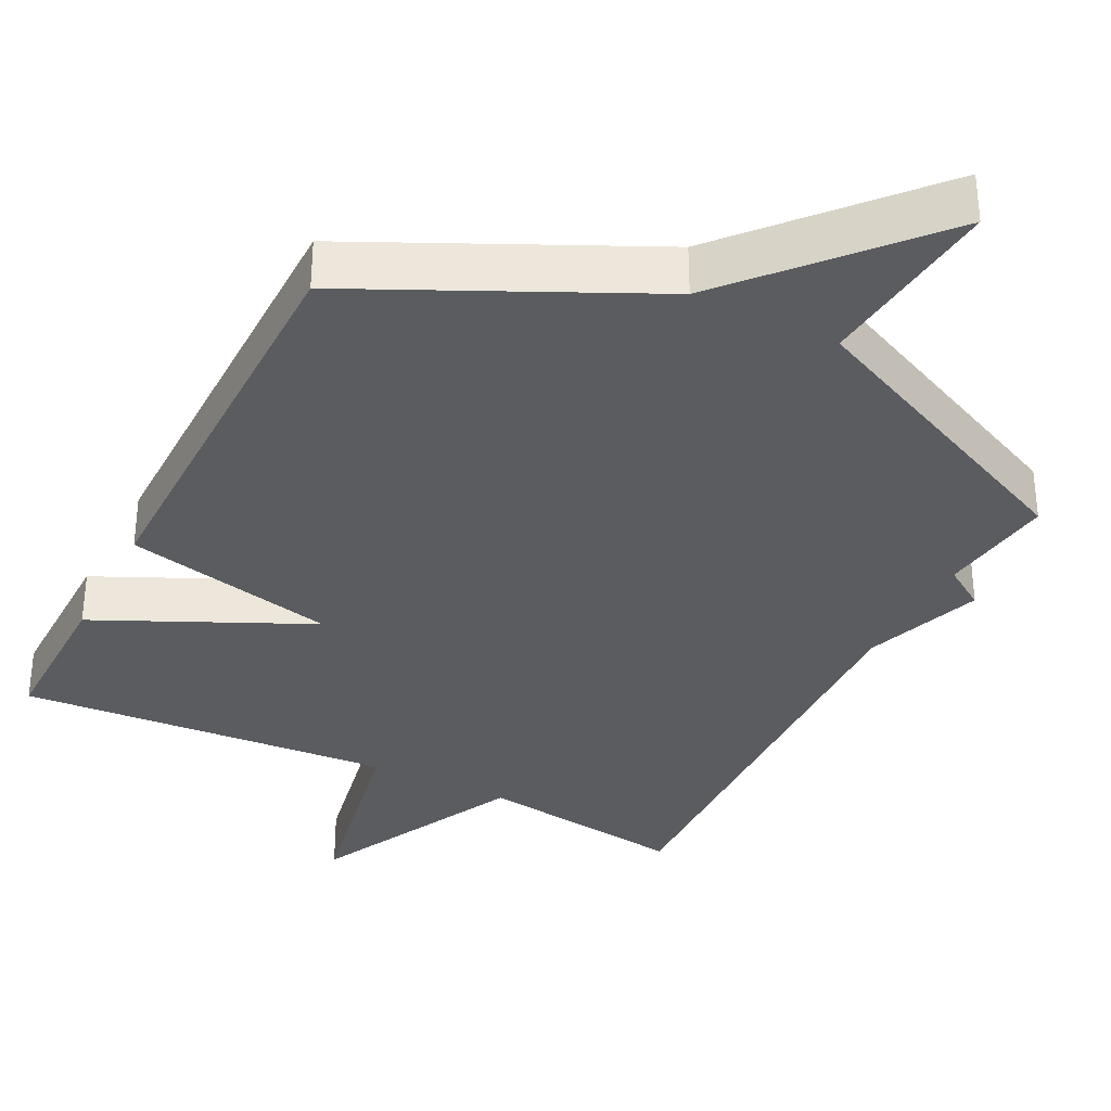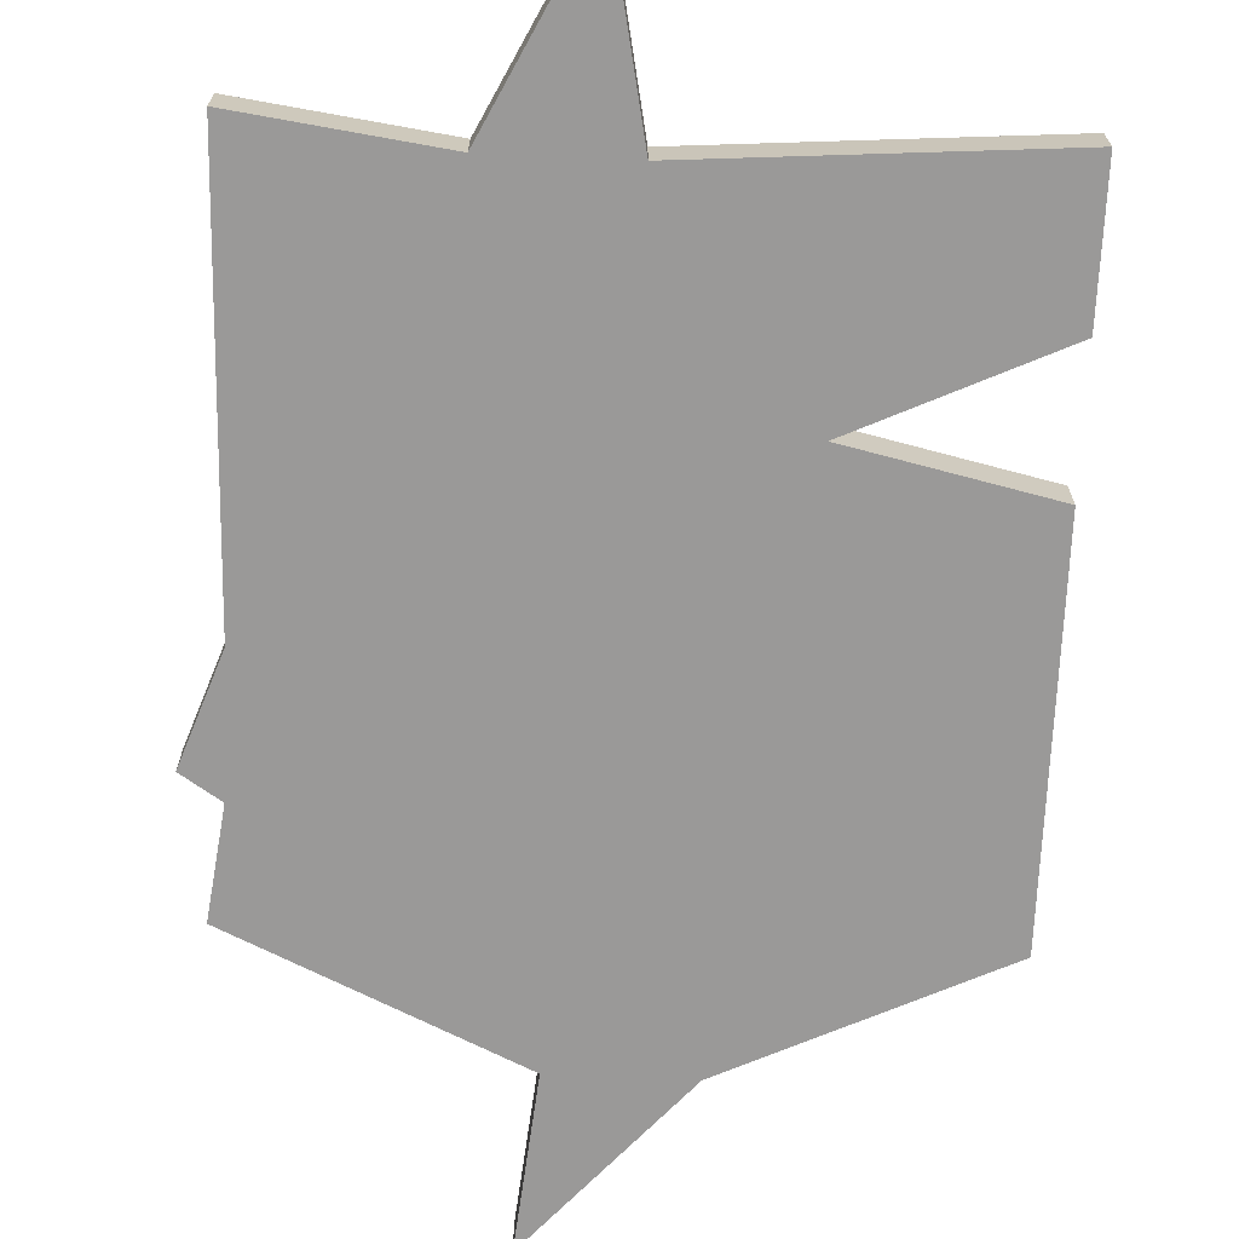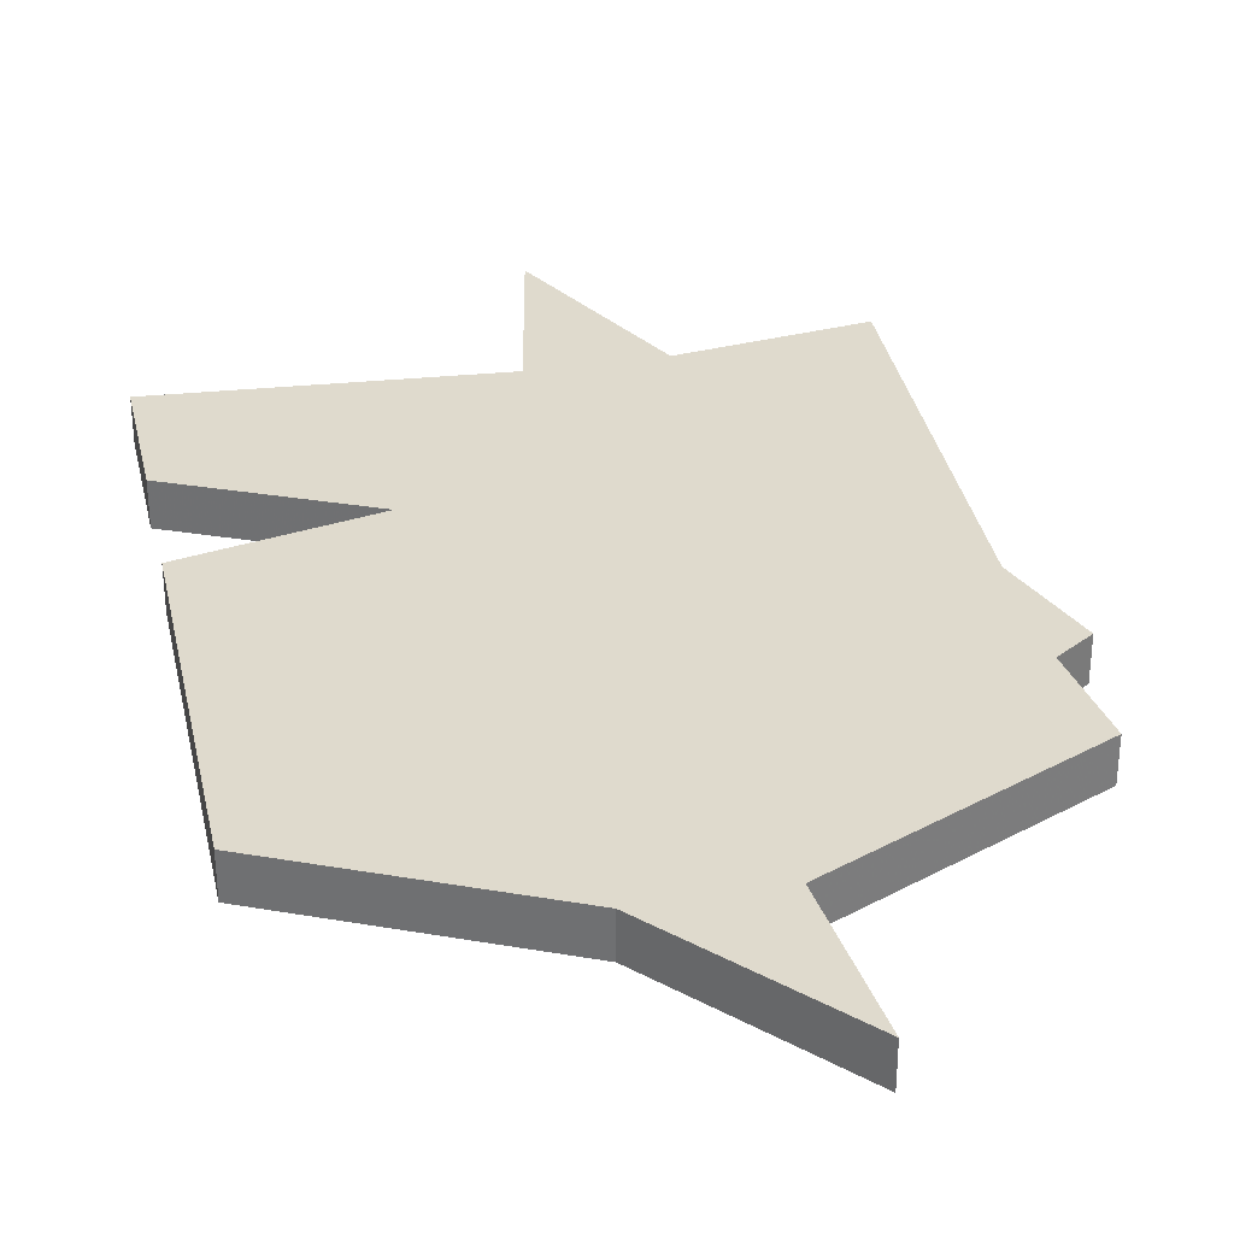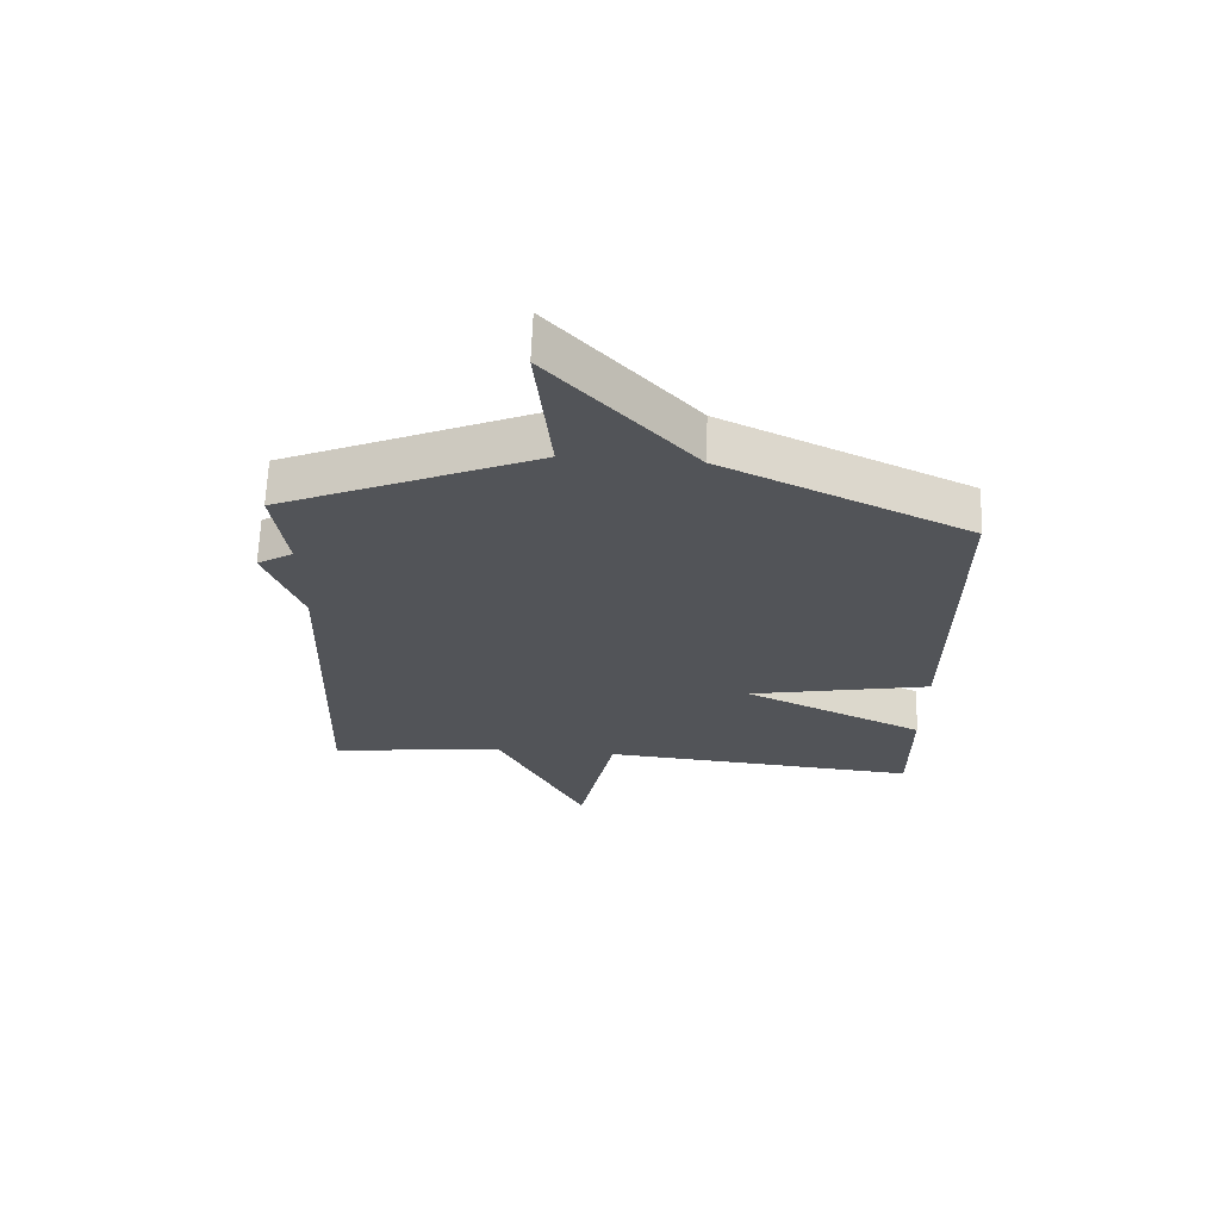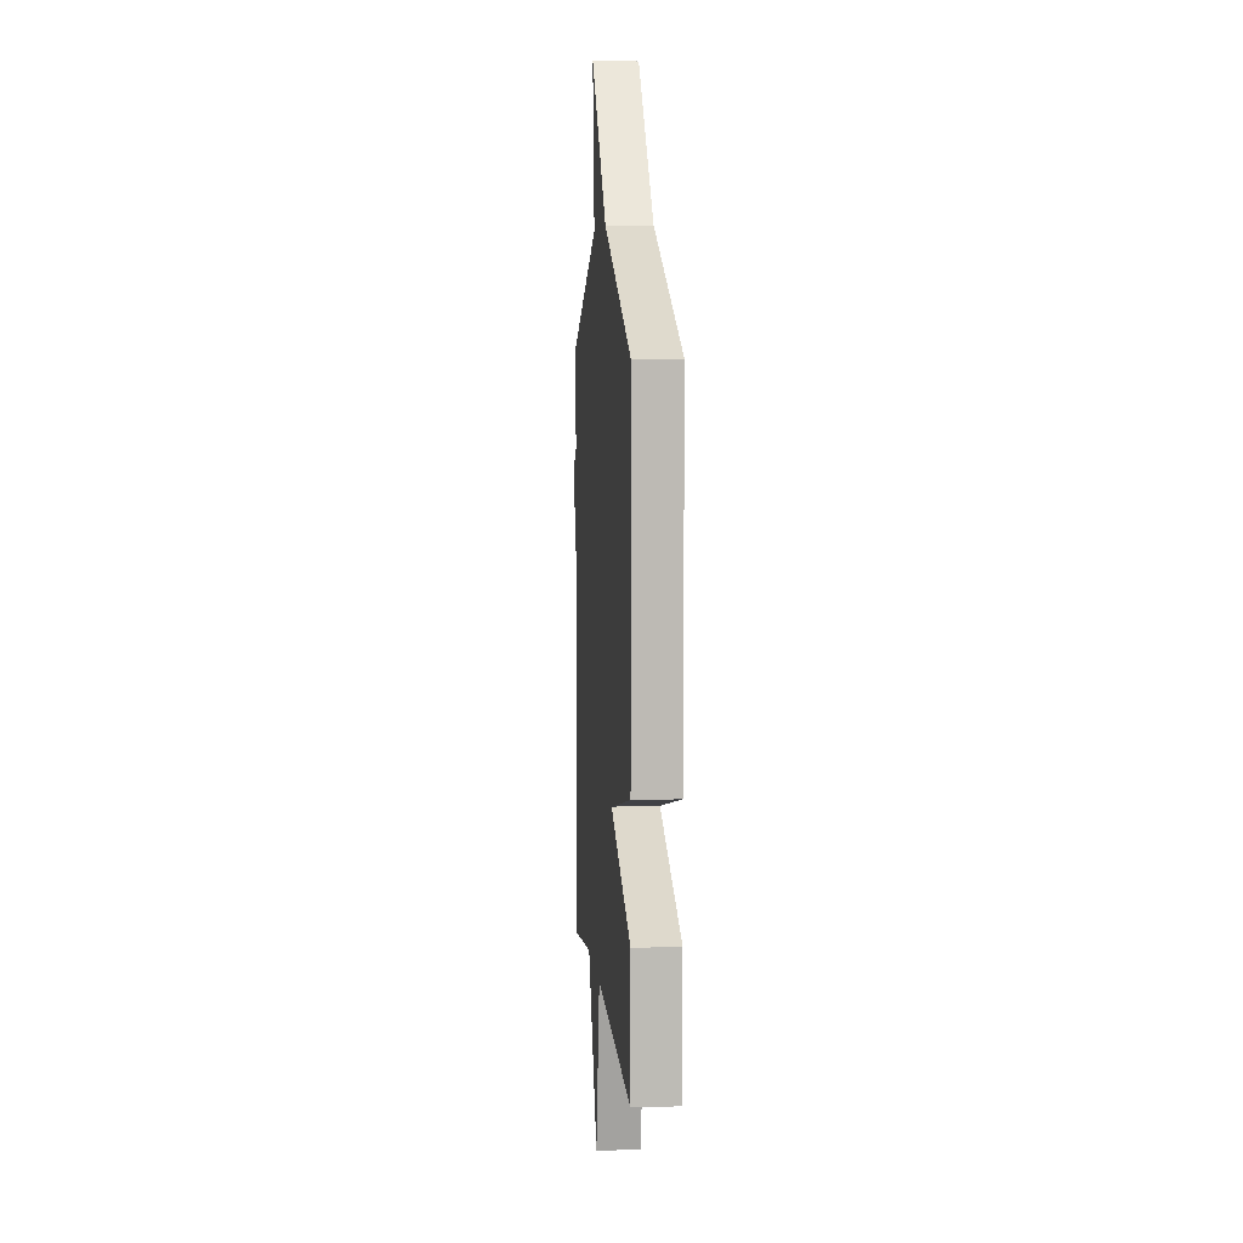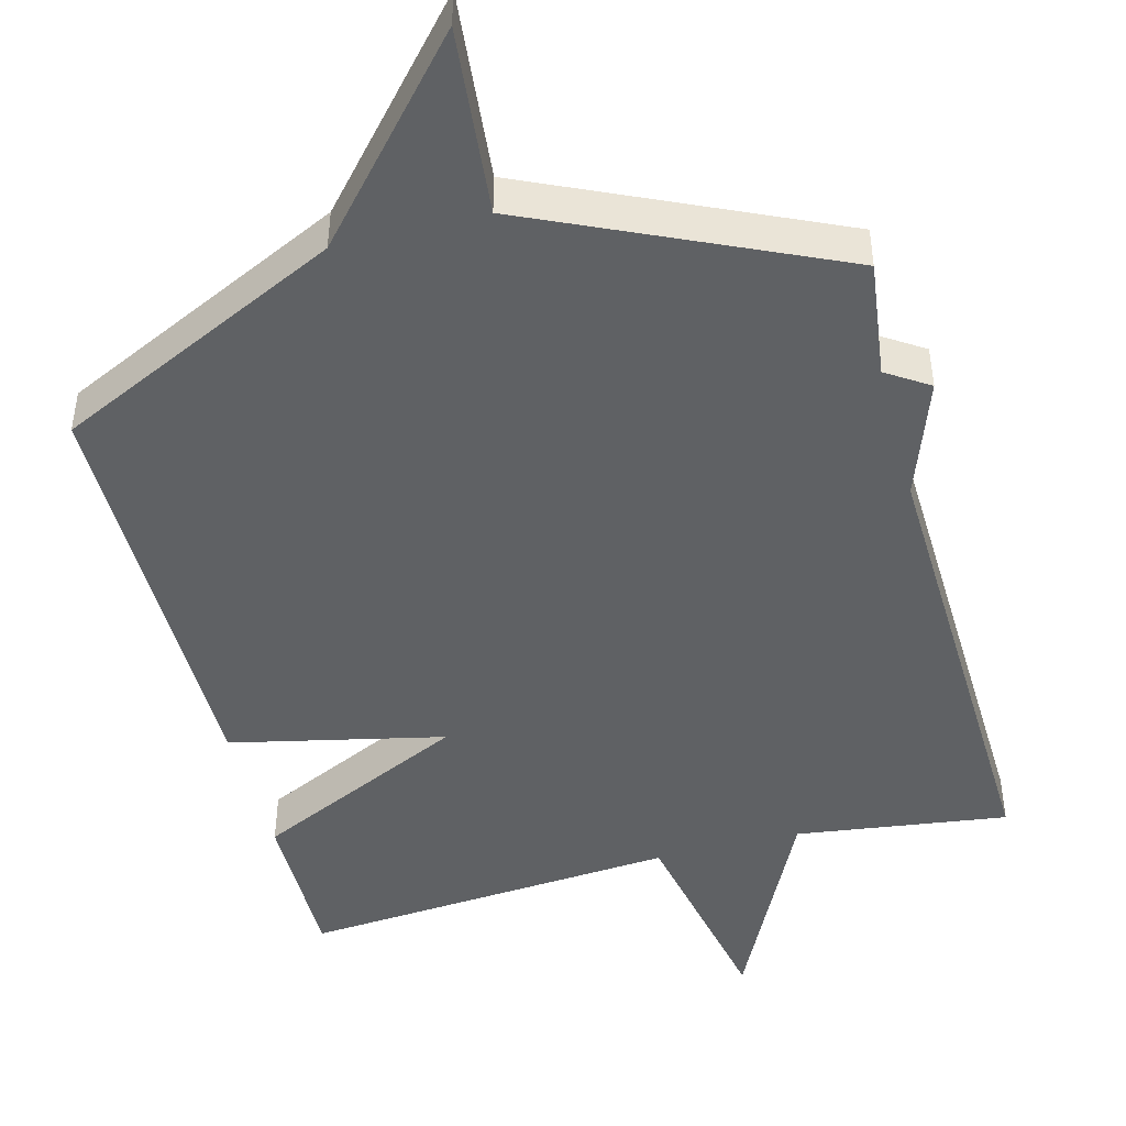
<metadata>
{"format":"obj","ext":"obj","renderer":"f3d","projection":"perspective","resolution":1024,"background":"white","views":[{"elev":-34.1,"azim":-27.0,"up":"+Y"},{"elev":-69.1,"azim":177.4,"up":"+Y"},{"elev":32.8,"azim":-12.2,"up":"+Y"},{"elev":66.8,"azim":-177.5,"up":"+Z"},{"elev":6.6,"azim":-95.2,"up":"+Z"},{"elev":-46.5,"azim":14.7,"up":"+Y"}]}
</metadata>
<code>
v -0.5 0.07 -0.5
v -0.499 0.07 -0.281
v -0.209 0.07 -0.145
v -0.499 0.07 -0.081
v -0.5 0.07 0.5
v -0.11 0.07 0.687
v 0.115 0.07 0.943
v 0.09 0.07 0.687
v 0.5 0.07 0.5
v 0.479 0.07 0.339
v 0.537 0.07 0.301
v 0.479 0.07 0.139
v 0.5 0.07 -0.5
v 0.212 0.07 -0.461
v 0.07 0.07 -0.749
v 0.012 0.07 -0.461
v -0.5 0 -0.5
v -0.499 0 -0.281
v -0.209 0 -0.145
v -0.499 0 -0.081
v -0.5 0 0.5
v -0.11 0 0.687
v 0.115 0 0.943
v 0.09 0 0.687
v 0.5 0 0.5
v 0.479 0 0.339
v 0.537 0 0.301
v 0.479 0 0.139
v 0.5 0 -0.5
v 0.212 0 -0.461
v 0.07 0 -0.749
v 0.012 0 -0.461
f 14 15 16
f 12 13 14
f 12 14 16
f 11 12 16
f 10 11 16
f 8 9 10 16
f 6 7 8
f 5 6 8
f 4 5 8
f 3 4 8
f 3 8 16
f 1 2 3 16
f 32 31 30
f 30 29 28
f 32 30 28
f 32 28 27
f 32 27 26
f 32 26 25 24
f 24 23 22
f 24 22 21
f 24 21 20
f 24 20 19
f 32 24 19
f 32 19 18 17
f 1 17 18 2
f 2 18 19 3
f 3 19 20 4
f 4 20 21 5
f 5 21 22 6
f 6 22 23 7
f 7 23 24 8
f 8 24 25 9
f 9 25 26 10
f 10 26 27 11
f 11 27 28 12
f 12 28 29 13
f 13 29 30 14
f 14 30 31 15
f 15 31 32 16
f 16 32 17 1

</code>
